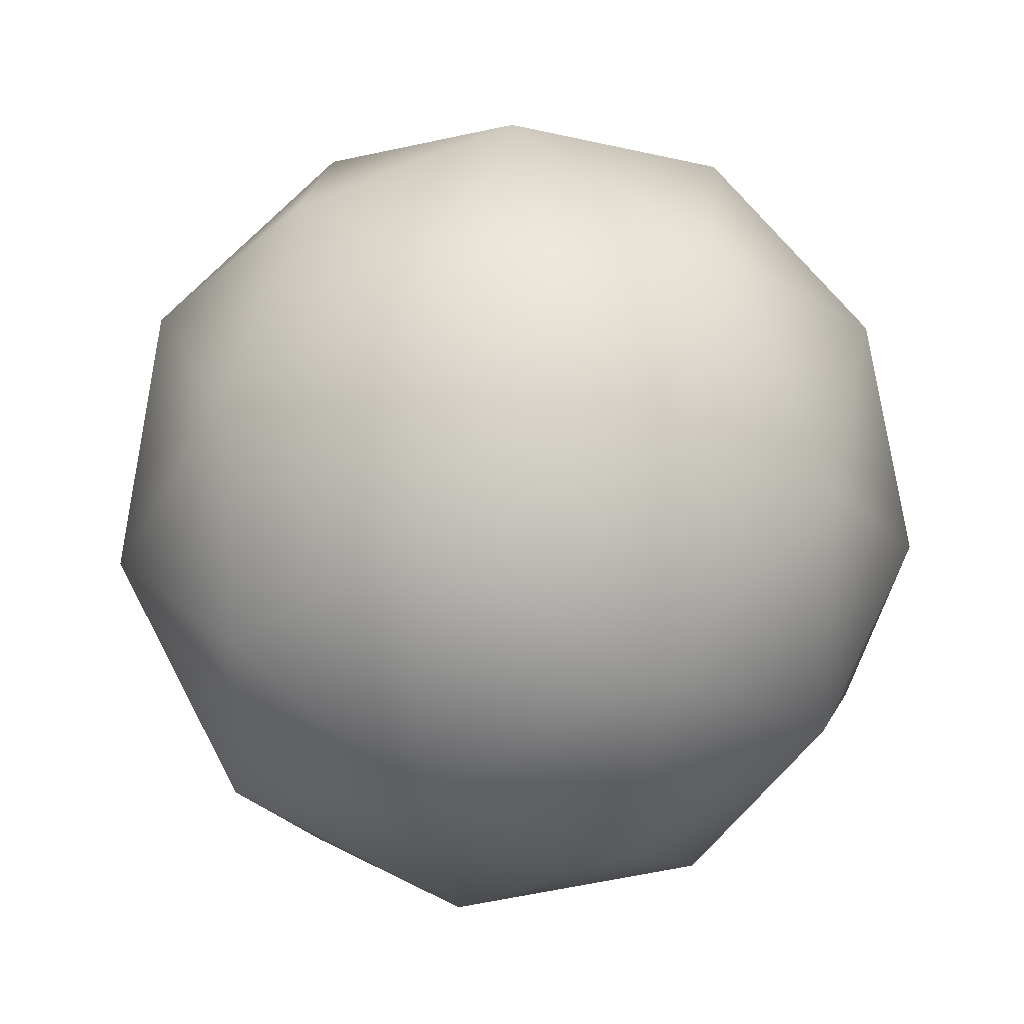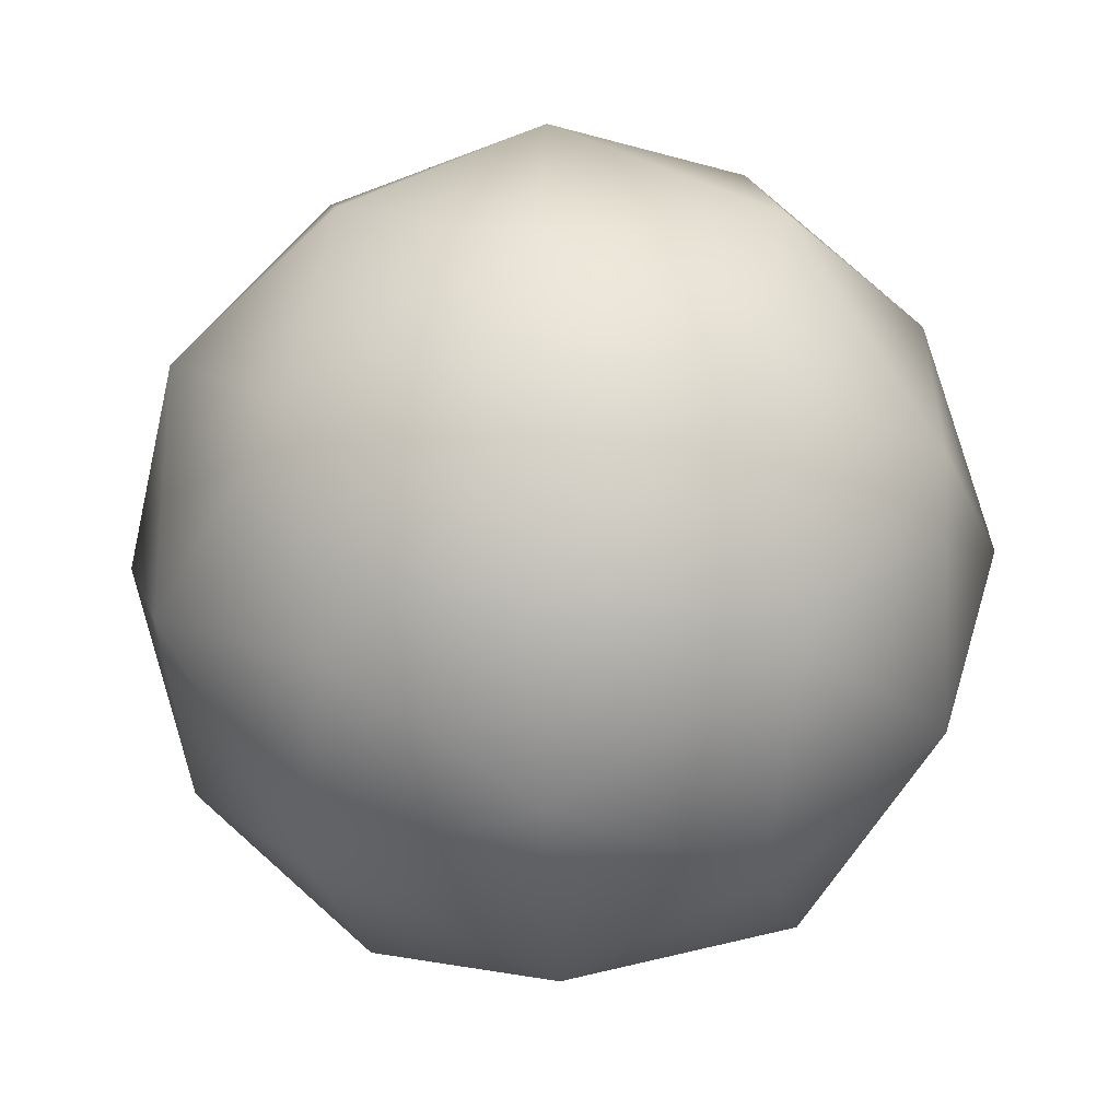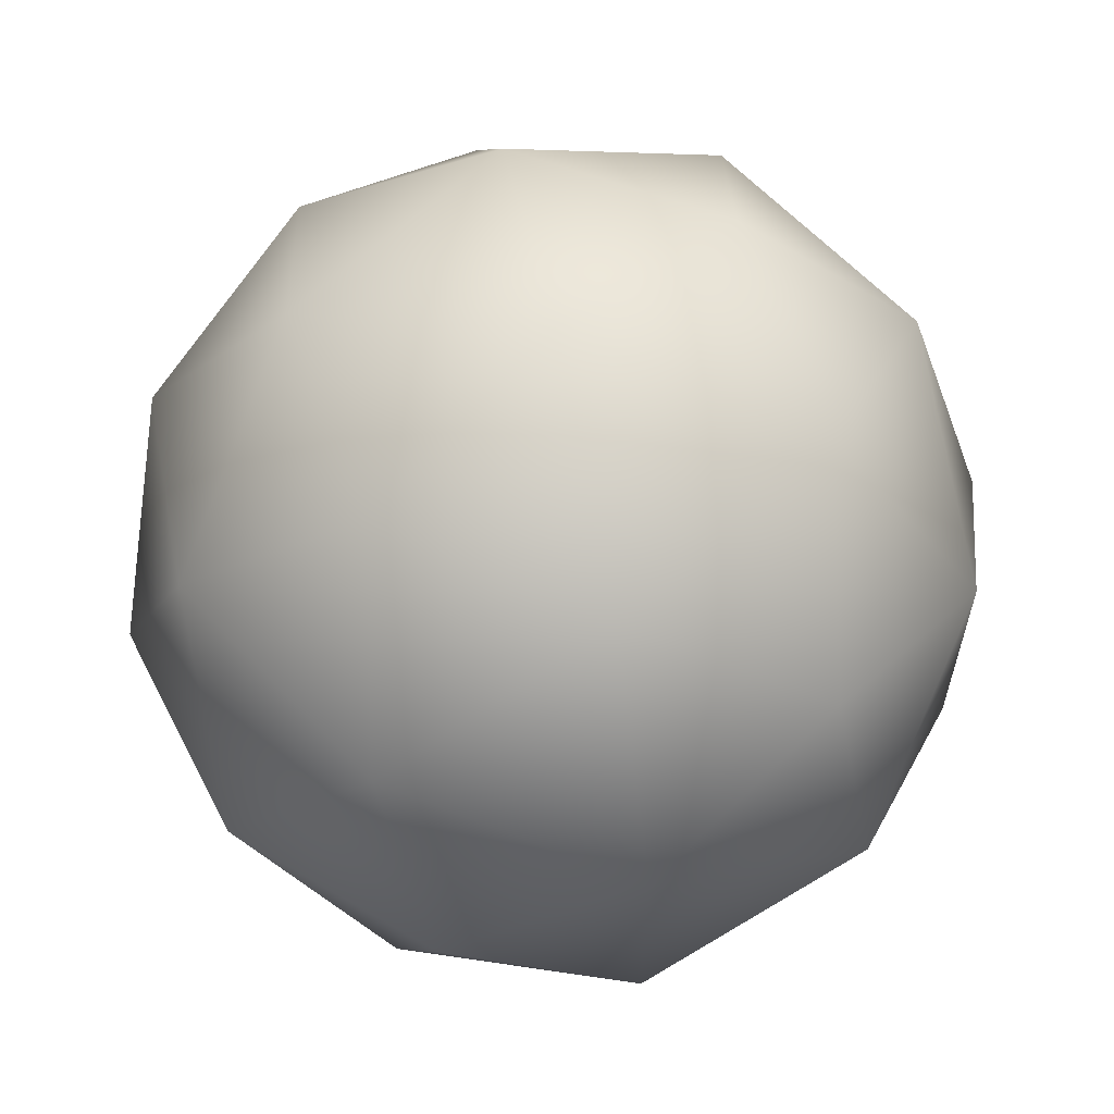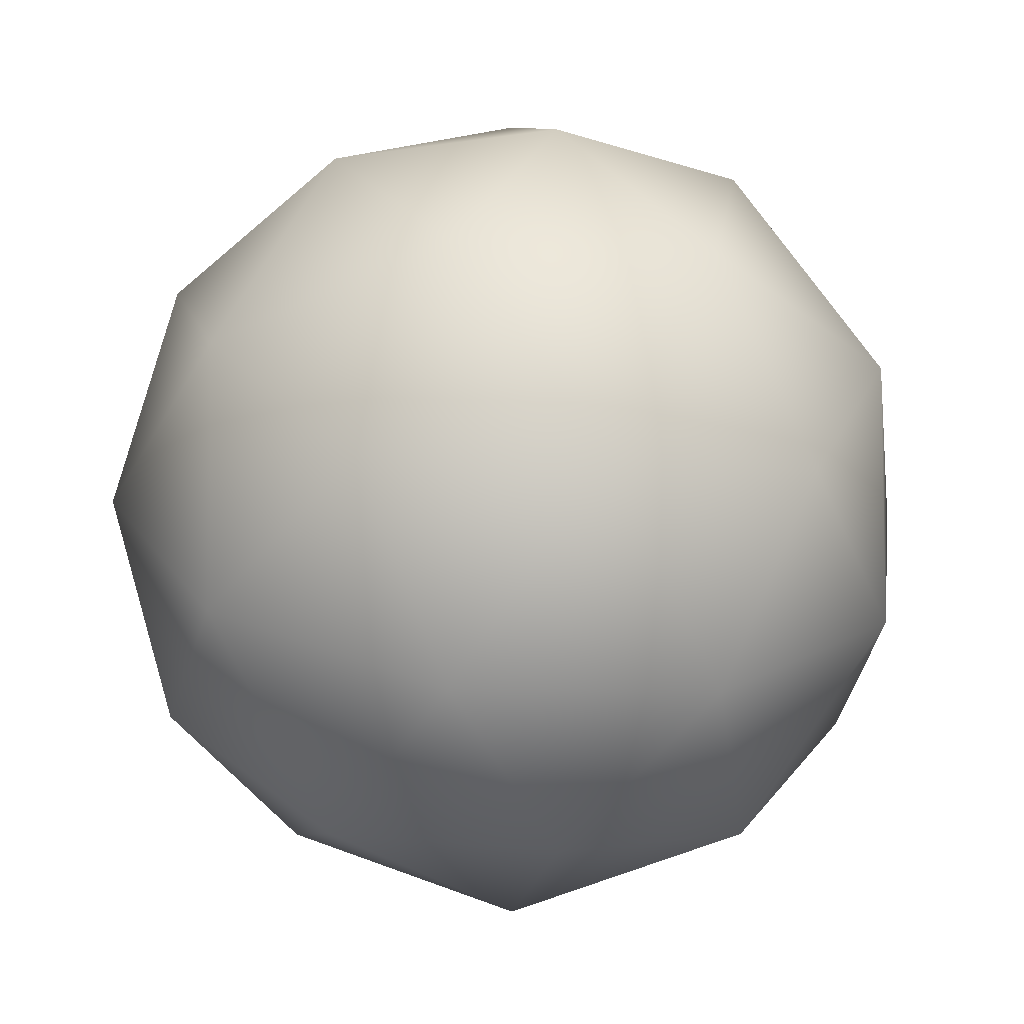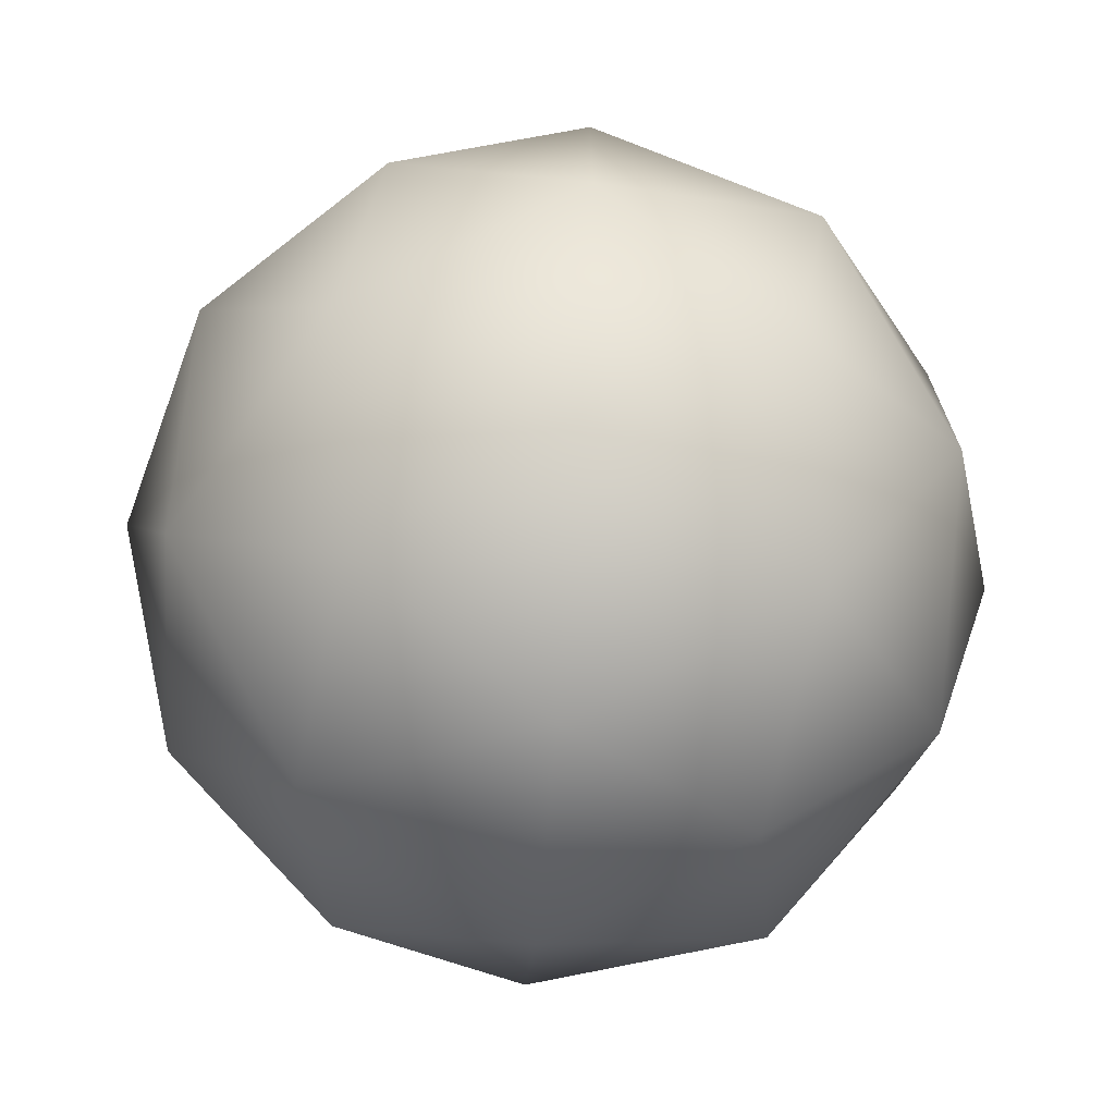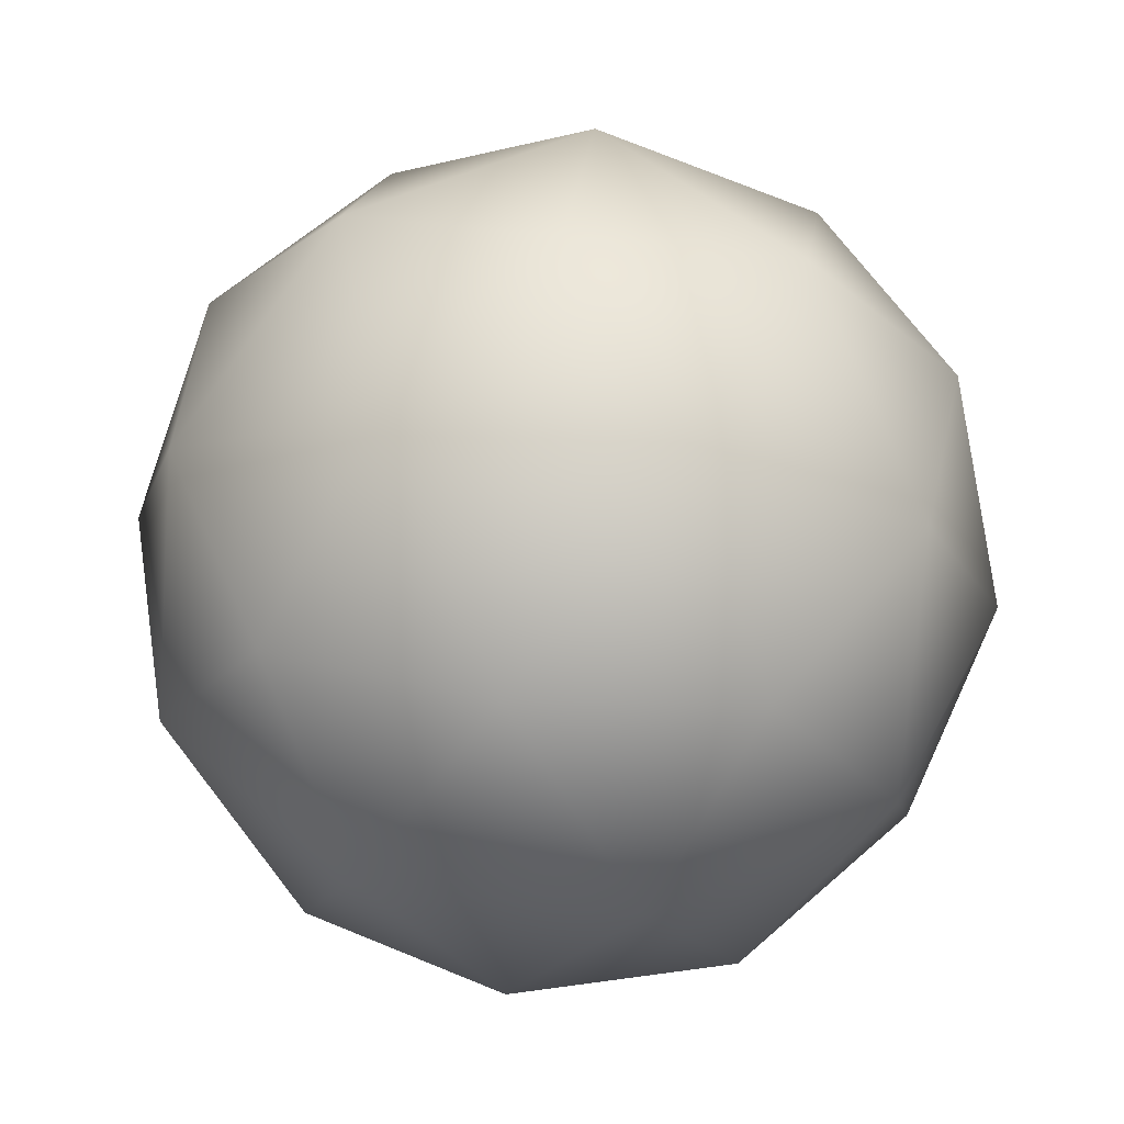
<metadata>
{"format":"obj","ext":"obj","renderer":"f3d","projection":"perspective","resolution":1024,"background":"white","views":[{"elev":22.7,"azim":39.4,"up":"+Z"},{"elev":-23.7,"azim":92.9,"up":"+Z"},{"elev":62.4,"azim":15.0,"up":"+Z"},{"elev":-7.3,"azim":136.6,"up":"+Z"},{"elev":-70.6,"azim":22.0,"up":"+Z"},{"elev":48.1,"azim":134.0,"up":"+Y"}]}
</metadata>
<code>
v  0 1.698 -0
v  0.8926 1.444 -0
v  0.2758 1.444 -0.8489
v  1.518 0.7592 -0
v  1.168 0.8926 -0.8489
v  0.4692 0.7592 -1.444
v  -0.7221 1.444 -0.5246
v  -0.4463 0.8926 -1.373
v  -1.228 0.7592 -0.8926
v  -0.7221 1.444 0.5246
v  -1.444 0.8926 0
v  -1.228 0.7592 0.8926
v  0.2758 1.444 0.8489
v  -0.4463 0.8926 1.373
v  0.4692 0.7592 1.444
v  1.168 0.8926 0.8489
v  1.615 0 0.5246
v  1.615 0 -0.5246
v  1.228 -0.7592 0.8926
v  1.444 -0.8926 0
v  1.228 -0.7592 -0.8926
v  0.9979 0 -1.373
v  -0 0 -1.698
v  0.4463 -0.8926 -1.373
v  -0.4692 -0.7592 -1.444
v  -0.9979 0 -1.373
v  -1.615 0 -0.5246
v  -1.168 -0.8926 -0.8489
v  -1.518 -0.7592 0
v  -1.615 0 0.5246
v  -0.9979 0 1.373
v  -1.168 -0.8926 0.8489
v  -0.4692 -0.7592 1.444
v  0 0 1.698
v  0.9979 0 1.373
v  0.4463 -0.8926 1.373
v  0 -1.698 -0
v  -0.2758 -1.444 -0.8489
v  0.7221 -1.444 -0.5246
v  -0.8926 -1.444 0
v  -0.2758 -1.444 0.8489
v  0.7221 -1.444 0.5246
g Object001
f 1 2 3
f 2 4 5
f 2 5 3
f 3 5 6
f 1 3 7
f 3 6 8
f 3 8 7
f 7 8 9
f 1 7 10
f 7 9 11
f 7 11 10
f 10 11 12
f 1 10 13
f 10 12 14
f 10 14 13
f 13 14 15
f 1 13 2
f 13 15 16
f 13 16 2
f 2 16 4
f 4 17 18
f 17 19 20
f 17 20 18
f 18 20 21
f 6 22 23
f 22 21 24
f 22 24 23
f 23 24 25
f 9 26 27
f 26 25 28
f 26 28 27
f 27 28 29
f 12 30 31
f 30 29 32
f 30 32 31
f 31 32 33
f 15 34 35
f 34 33 36
f 34 36 35
f 35 36 19
f 21 22 18
f 22 6 5
f 22 5 18
f 18 5 4
f 25 26 23
f 26 9 8
f 26 8 23
f 23 8 6
f 29 30 27
f 30 12 11
f 30 11 27
f 27 11 9
f 33 34 31
f 34 15 14
f 34 14 31
f 31 14 12
f 19 17 35
f 17 4 16
f 17 16 35
f 35 16 15
f 37 38 39
f 38 25 24
f 38 24 39
f 39 24 21
f 37 40 38
f 40 29 28
f 40 28 38
f 38 28 25
f 37 41 40
f 41 33 32
f 41 32 40
f 40 32 29
f 37 42 41
f 42 19 36
f 42 36 41
f 41 36 33
f 37 39 42
f 39 21 20
f 39 20 42
f 42 20 19

</code>
